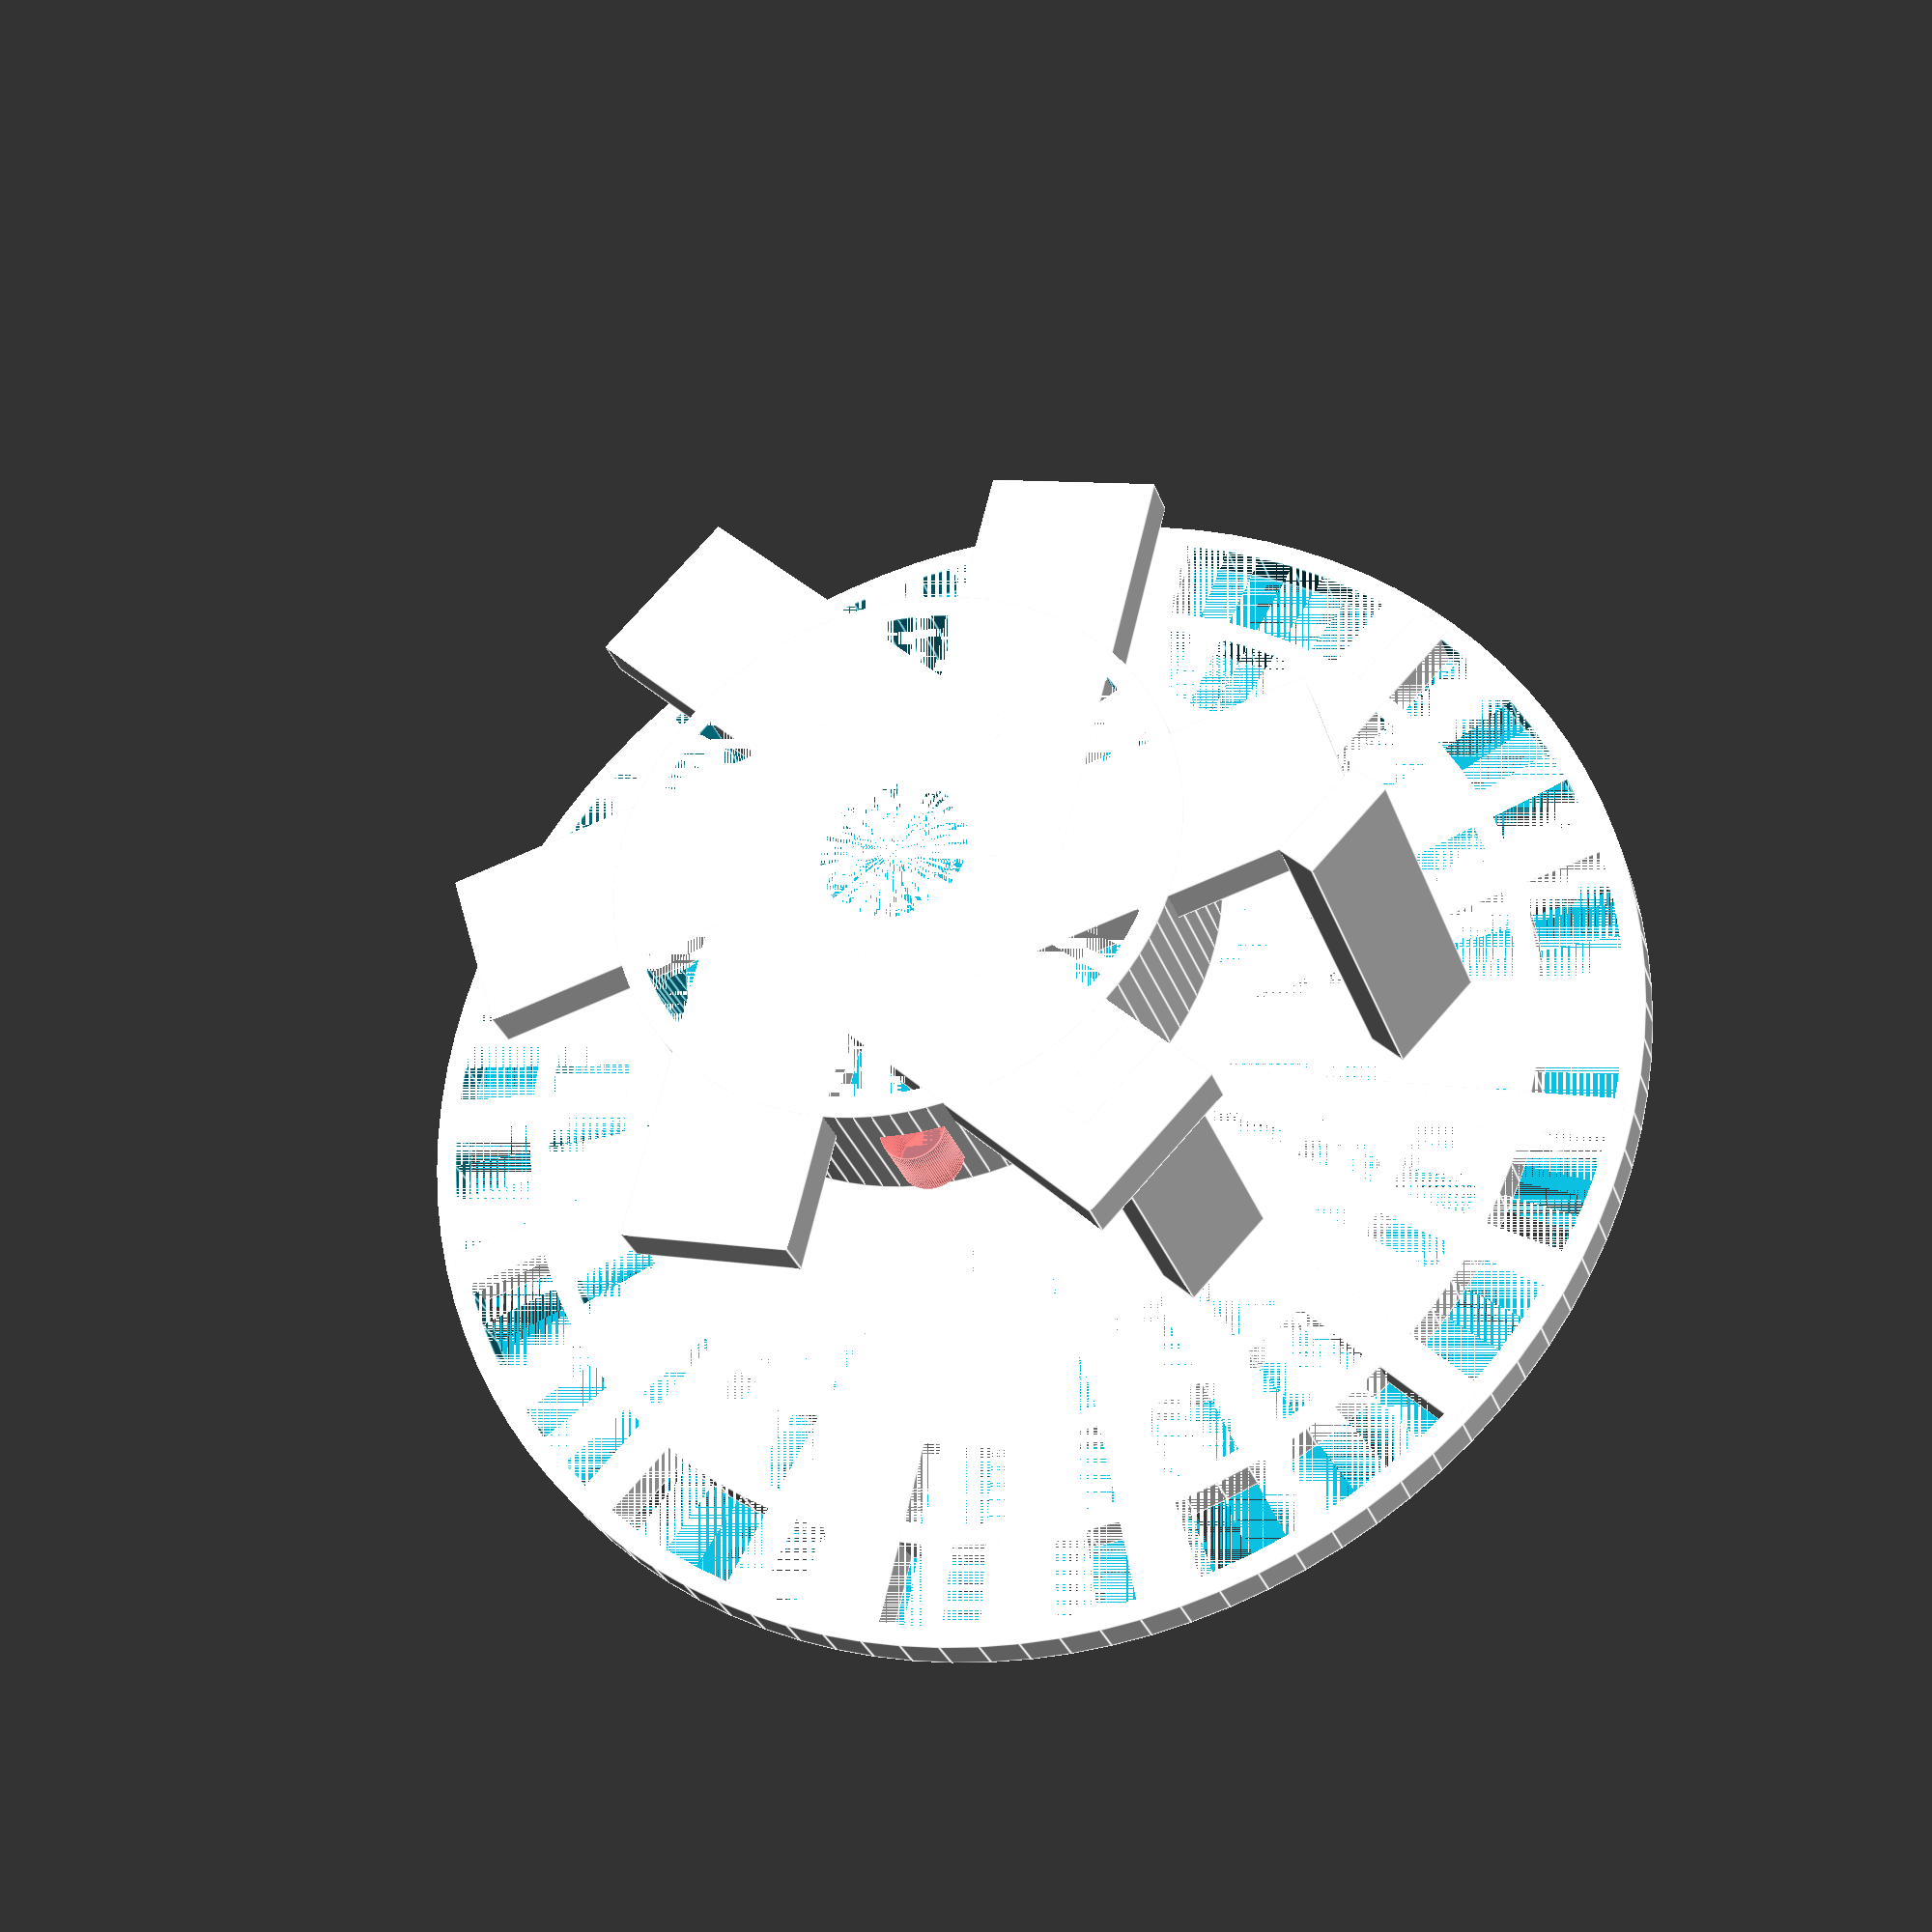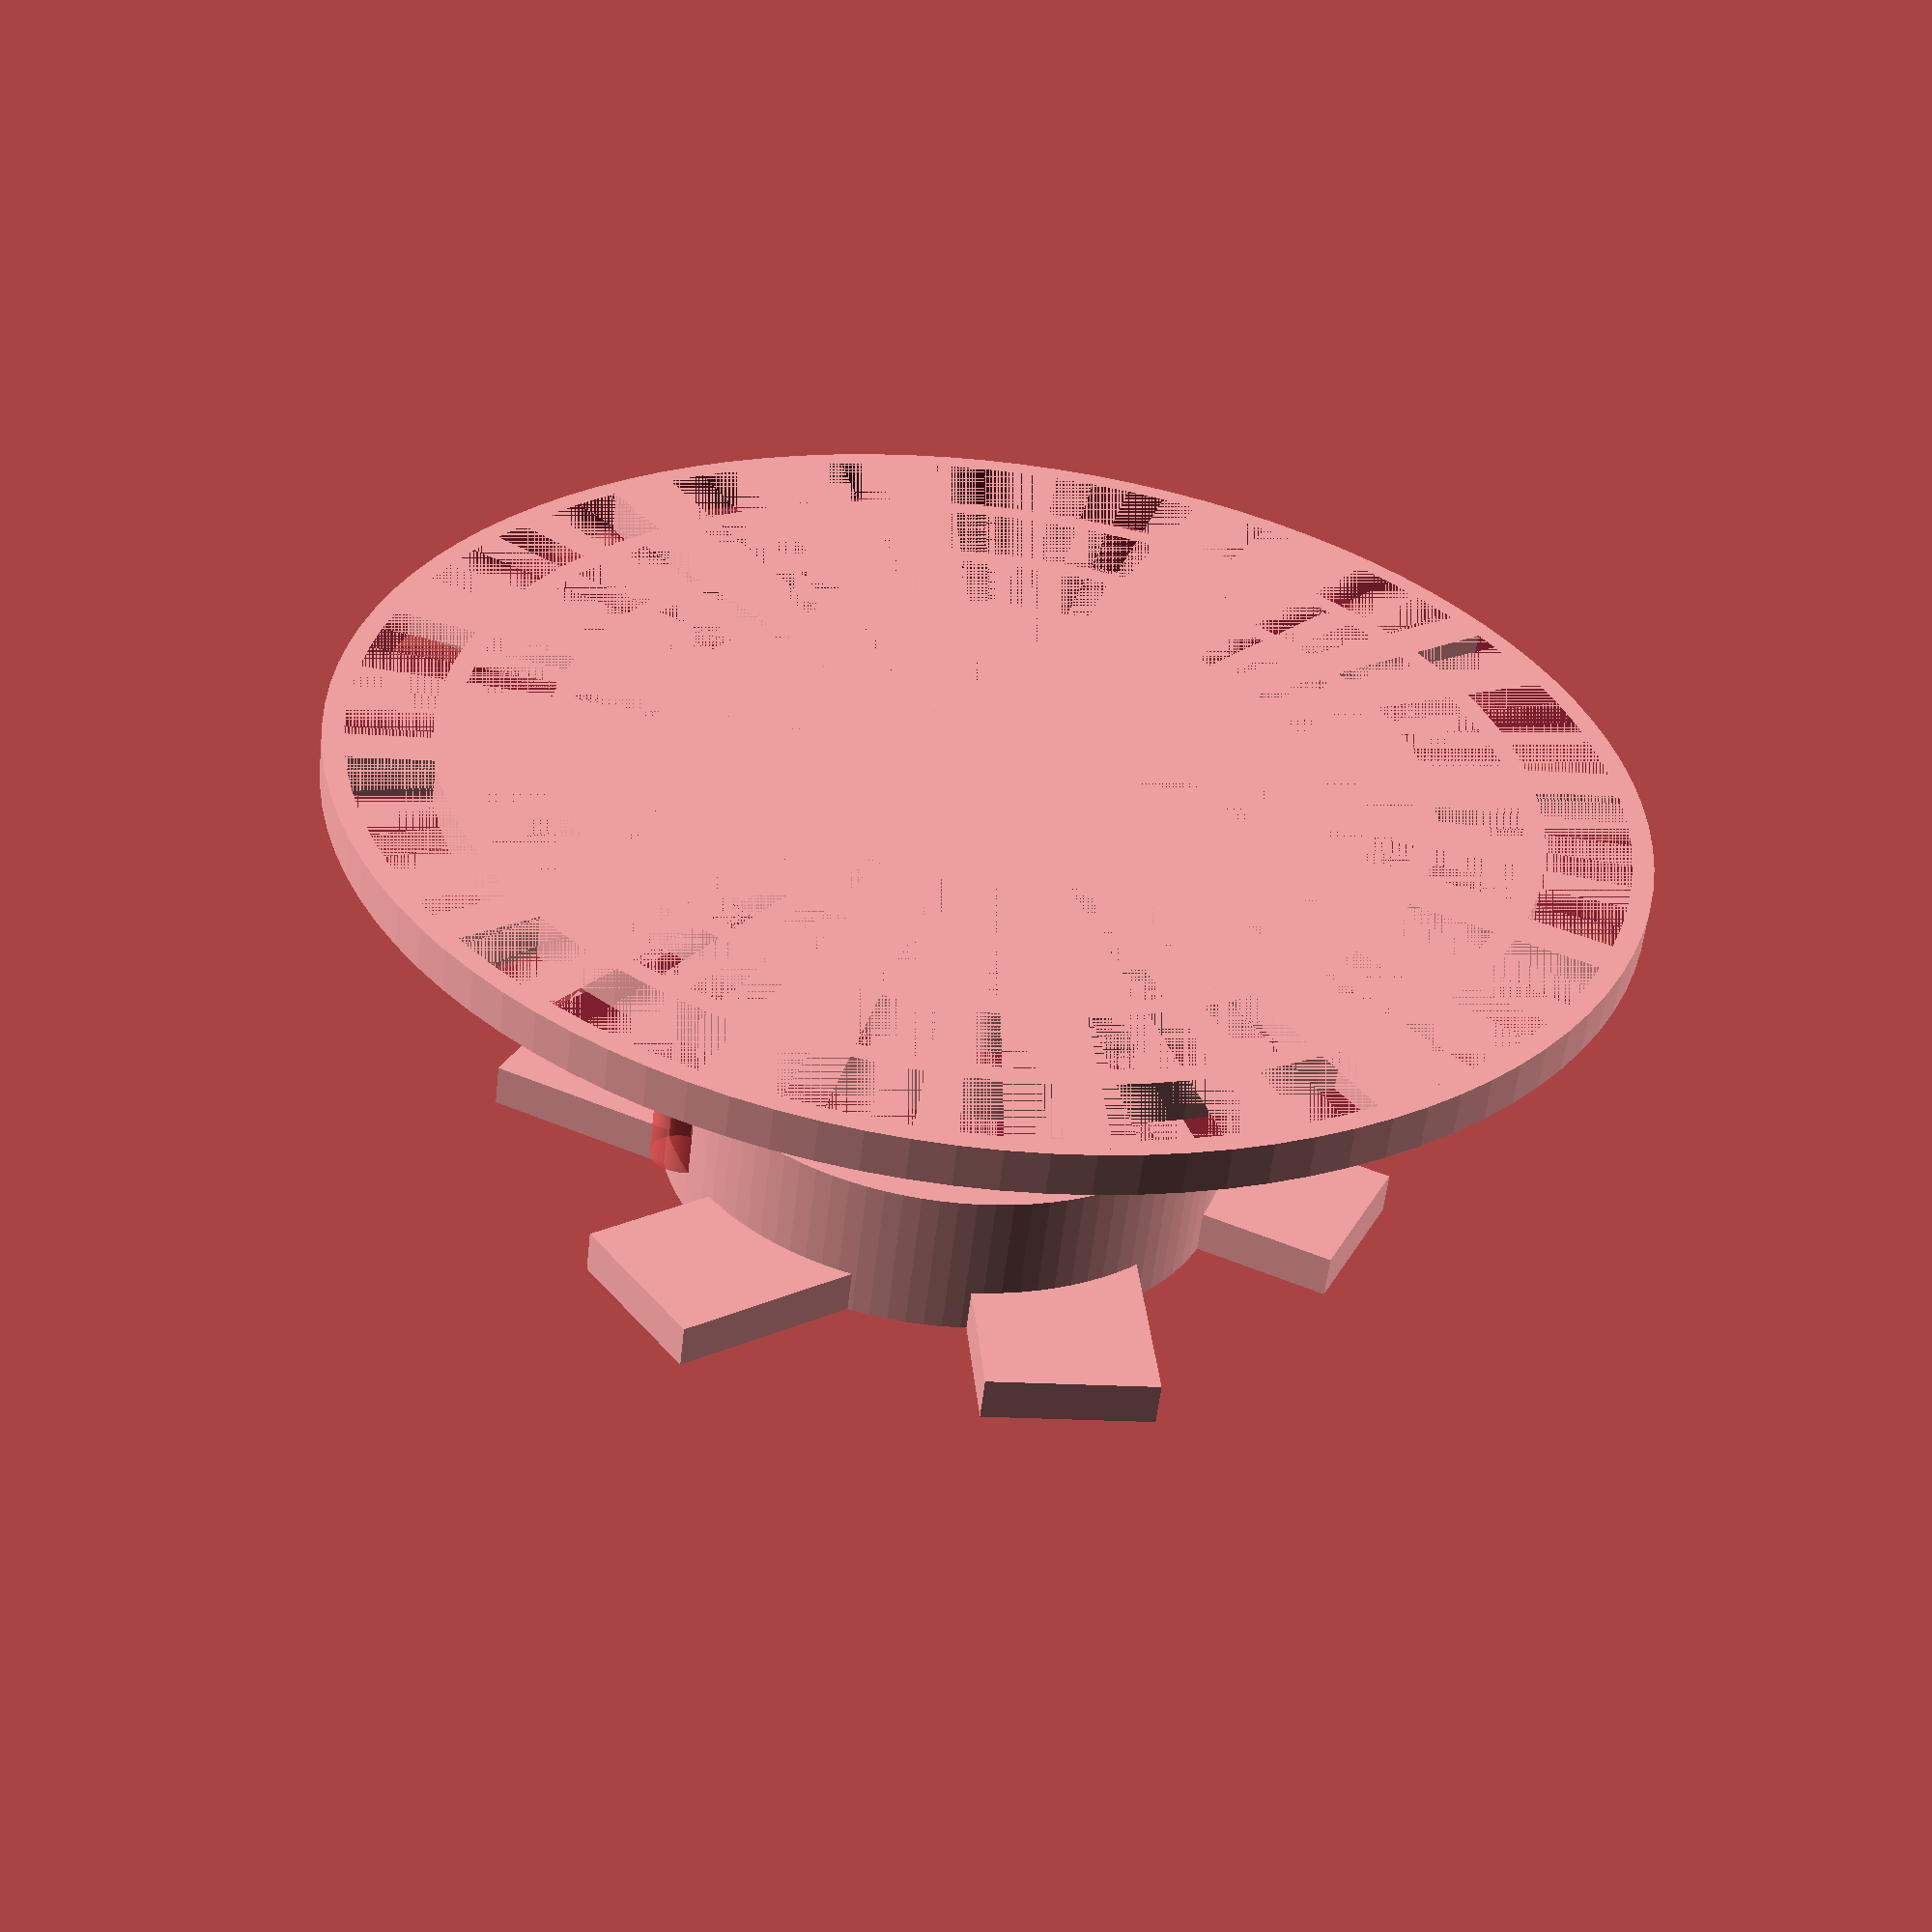
<openscad>
$fn=100;

//motor holder
//base
difference(){
    for (angle = [0:60:359])
        rotate([0,0,angle]) cube([20,8,2]);
    cylinder(d=7, h=5);
}
//motor enclosure with cable hole
difference(){
    cylinder(d=27, h=7);
    cylinder(d=25, h=7);
    translate([sqrt(25-3)*2,sqrt(25-3)*2,2]) #cylinder(d=3,h=3);
}
//rotation blocker
height=18; 
translate([16,2.5,height/2]) cube([2,5,height], center=true);
translate([16,-12.5,height/2]) cube([2,5,height], center=true);

//turntable
translate([0,0,height+2]){
    //grill
    for (angle = [0:30:359])
        rotate([0,0,angle]) cube([30,2,2]);
    for (y = [20:10:60])
        difference(){
            cylinder(d=y+1, h=2);
            cylinder(d=y-1, h=2);
        }
    //shaft
    translate([0,0,-4.5]) {
        difference(){
            cylinder(d=8, h=5);
            cylinder(d=5.5, h=5);
        }        
    }
}

</openscad>
<views>
elev=209.9 azim=316.3 roll=342.8 proj=p view=edges
elev=57.0 azim=204.6 roll=353.5 proj=p view=solid
</views>
